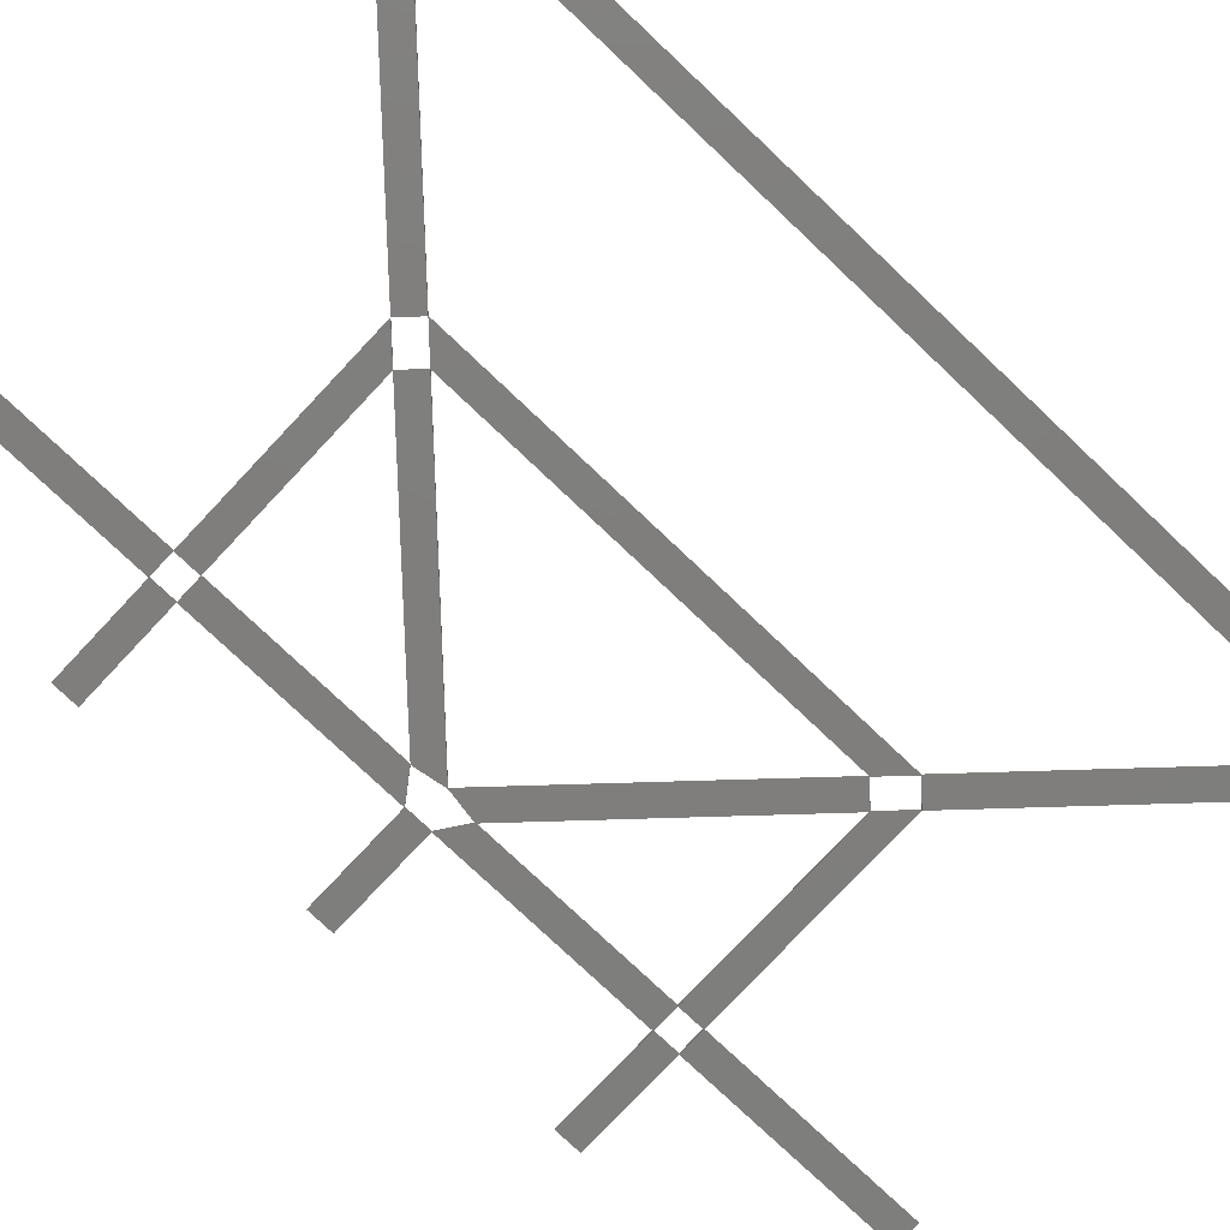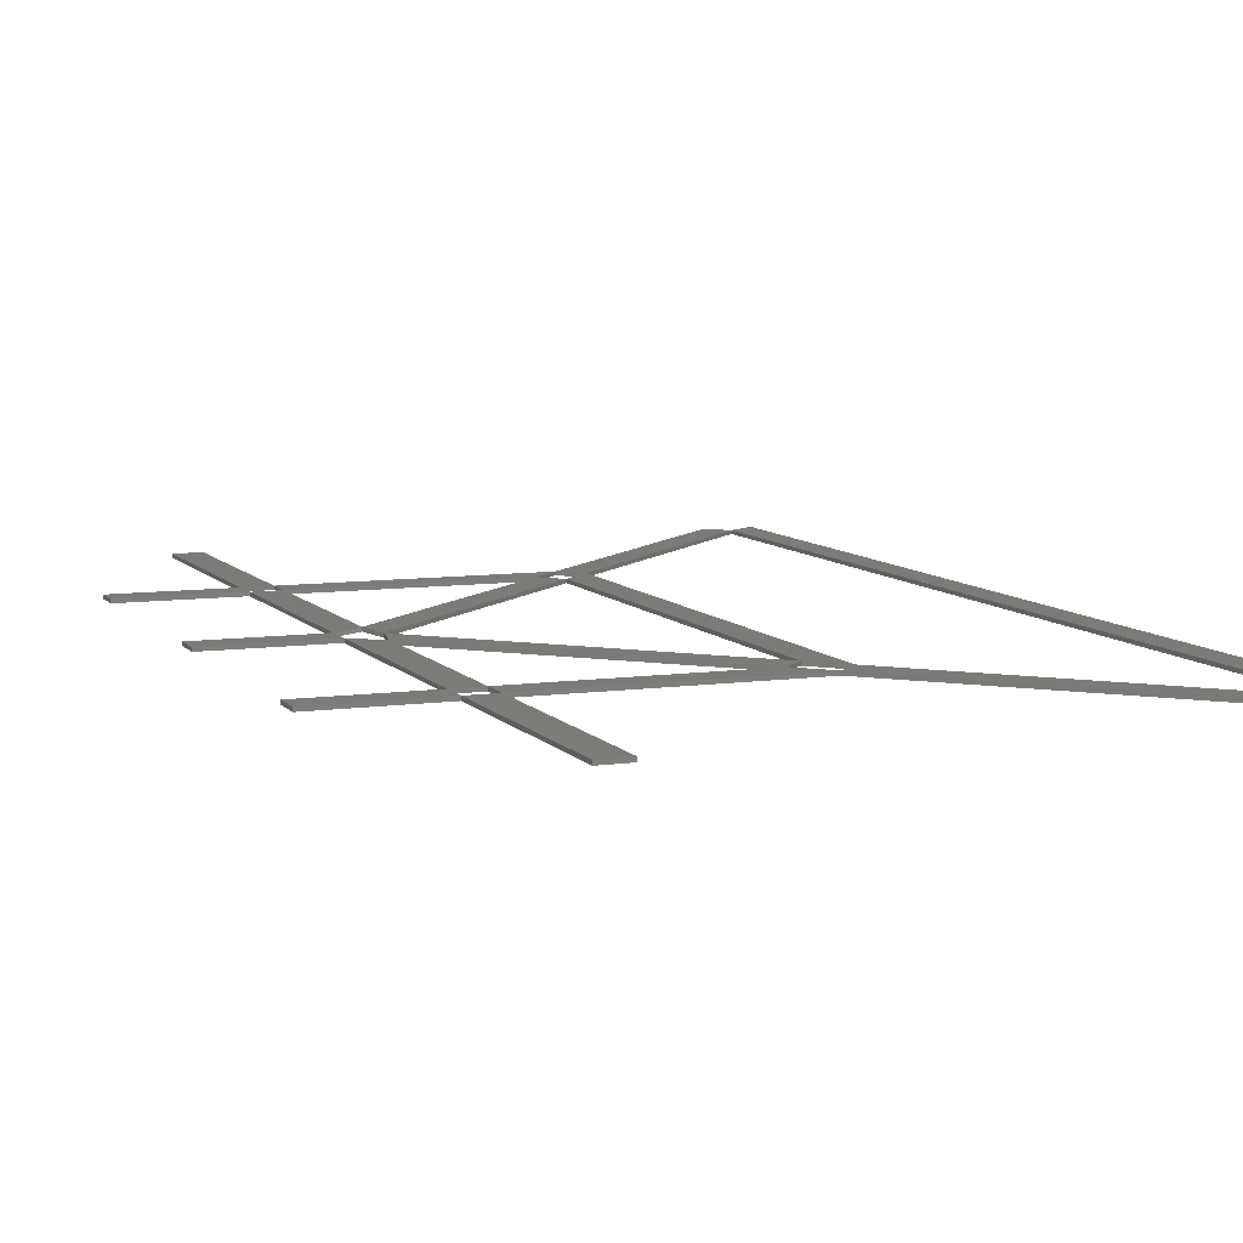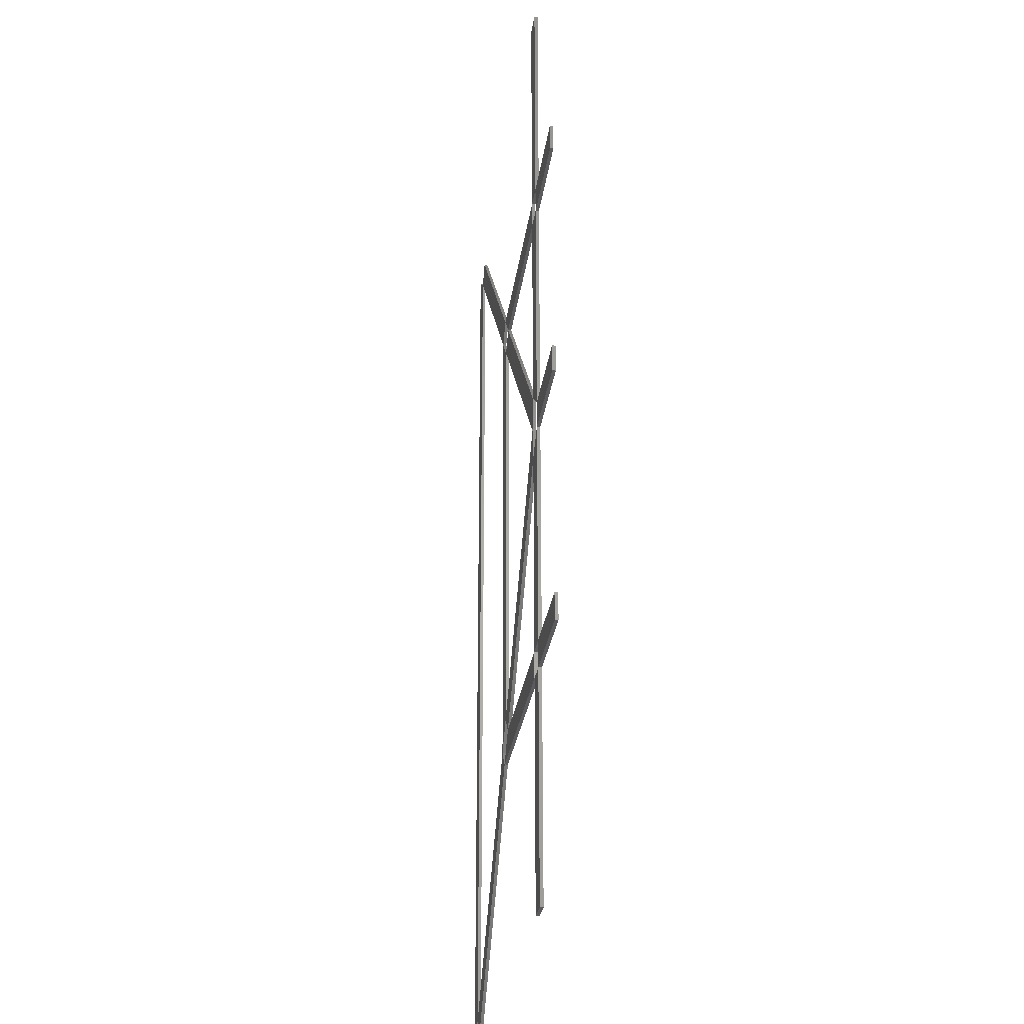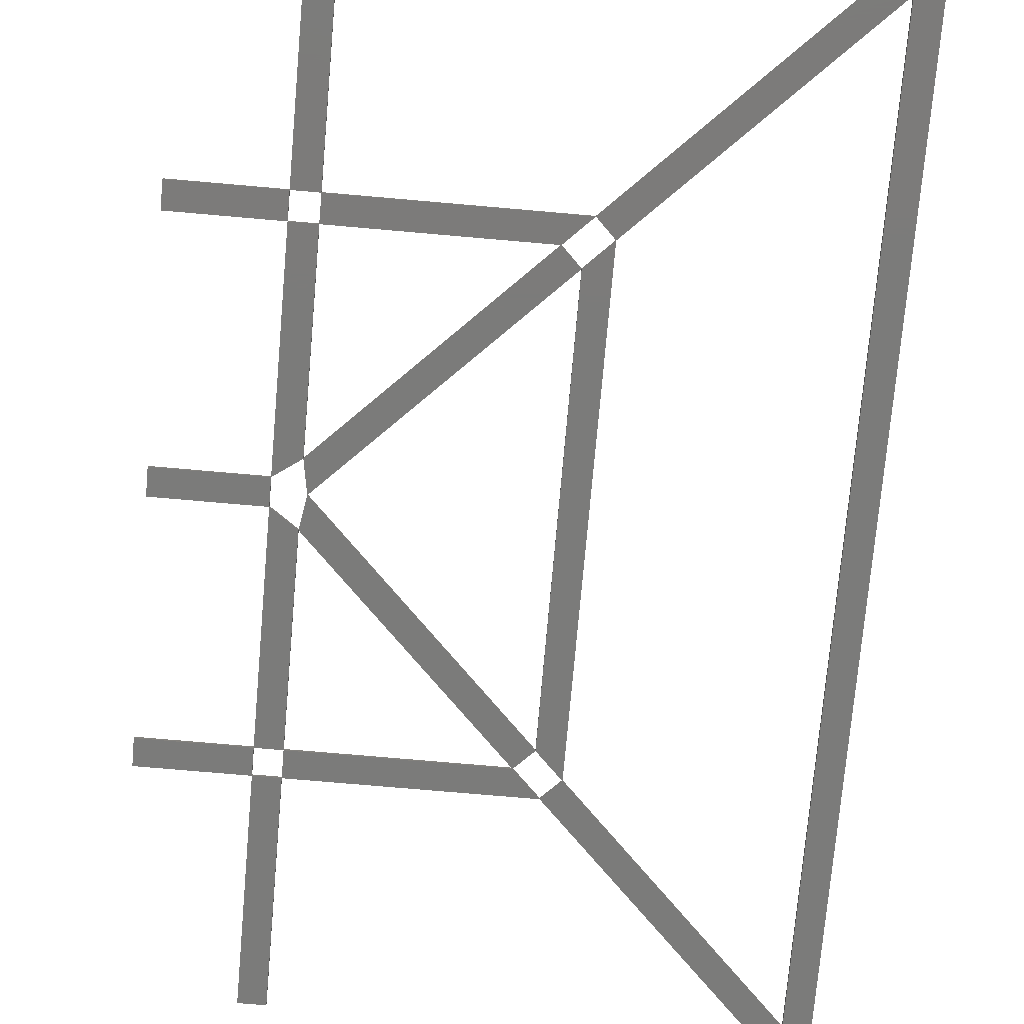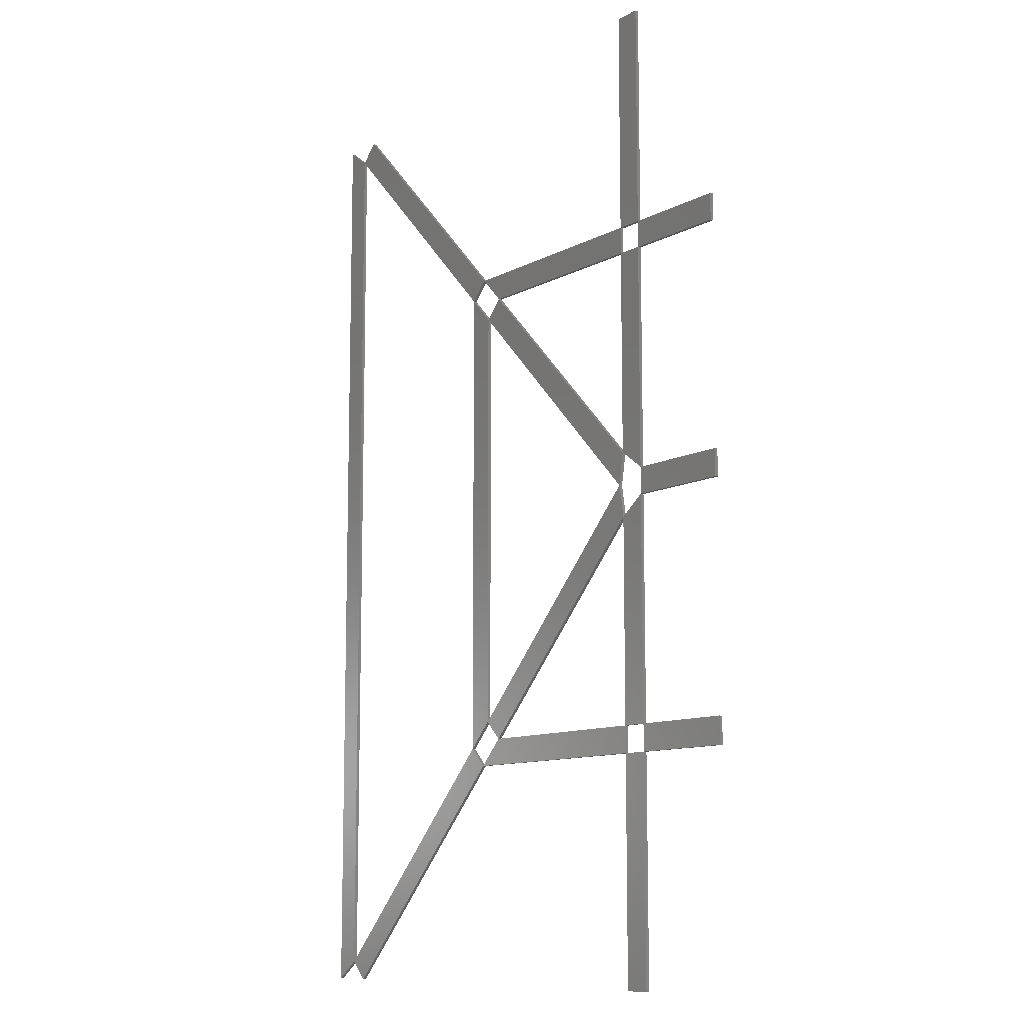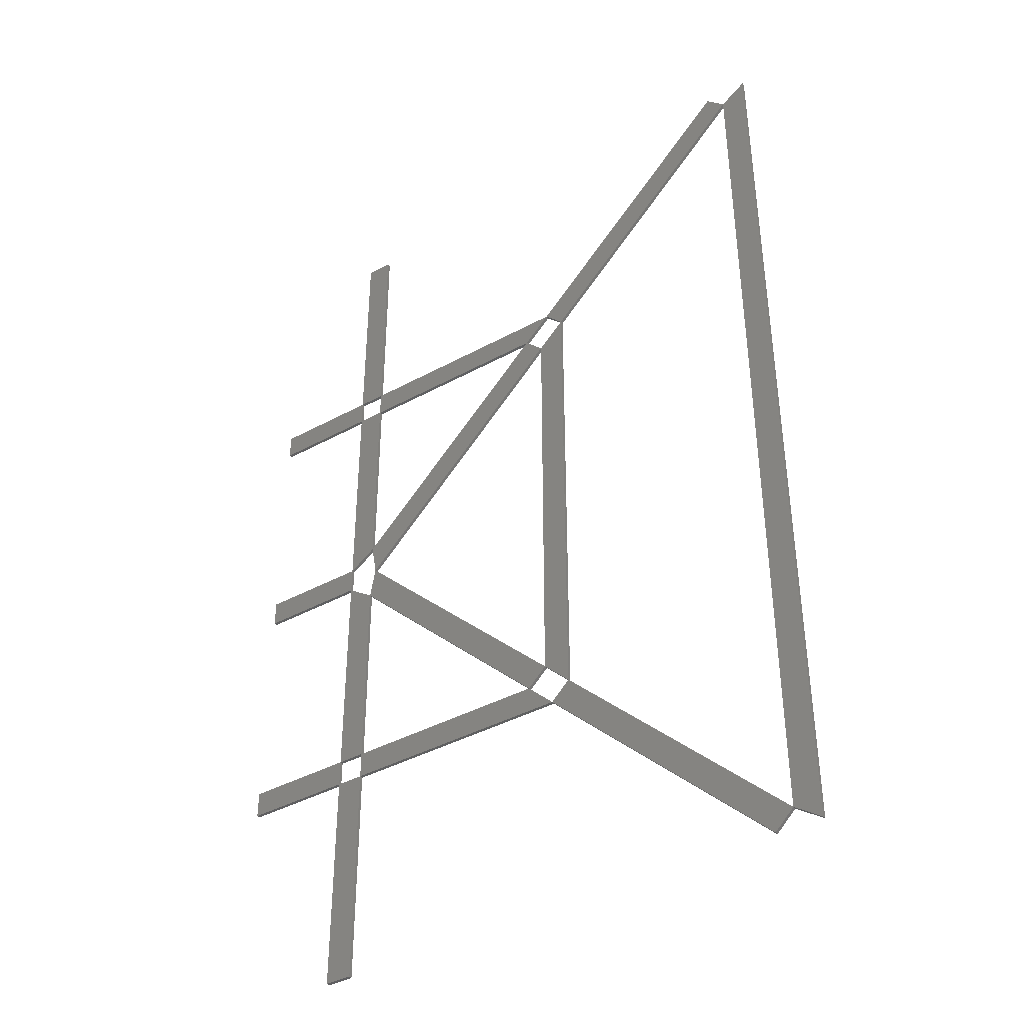
<metadata>
{"format":"stl","ext":"stl","renderer":"f3d","projection":"perspective","resolution":1024,"background":"white","views":[{"elev":-78.3,"azim":46.7,"up":"+Z"},{"elev":8.4,"azim":-21.6,"up":"+Z"},{"elev":-26.8,"azim":-97.0,"up":"+Y"},{"elev":-74.3,"azim":-5.0,"up":"+Z"},{"elev":-10.6,"azim":-127.1,"up":"+Y"},{"elev":-40.3,"azim":34.0,"up":"+Y"}]}
</metadata>
<code>
# stl→obj: 168 verts, 480 faces
v 74.4 3.863 0
v 74.4 116.1 0
v 76 58.81 0
v 76 61.19 0
v 77.6 118.4 0
v 76 58.93 0
v 77.6 1.6 0
v 76 61.07 0
v 74.4 3.863 0.4
v 74.4 116.1 0.4
v 77.6 118.4 0.4
v 77.6 1.6 0.4
v 76 58.81 0.4
v 76 61.19 0.4
v 76 58.93 0.4
v 76 61.07 0.4
v 47.6 89.34 0
v 47.6 30.66 0
v 46 58.43 0
v 46 61.57 0
v 44.4 33.86 0
v 46 58.38 0
v 44.4 86.14 0
v 46 61.62 0
v 47.6 89.34 0.4
v 47.6 30.66 0.4
v 44.4 33.86 0.4
v 44.4 86.14 0.4
v 46 58.43 0.4
v 46 61.57 0.4
v 46 58.38 0.4
v 46 61.62 0.4
v 59.86 16.15 0
v 59.88 16.12 0
v 72.14 1.6 0
v 45.34 28.4 0
v 59.85 16.14 0
v 72.14 1.6 0.4
v 45.34 28.4 0.4
v 59.86 16.15 0.4
v 59.88 16.12 0.4
v 59.85 16.14 0.4
v 59.88 103.9 0
v 59.86 103.9 0
v 45.34 91.6 0
v 59.85 103.9 0
v 72.14 118.4 0
v 45.34 91.6 0.4
v 72.14 118.4 0.4
v 59.88 103.9 0.4
v 59.86 103.9 0.4
v 59.85 103.9 0.4
v 18.26 60 0
v 30.99 45.02 0
v 30.21 45.79 0
v 42.14 31.6 0
v 31.01 44.99 0
v 17.6 56.14 0
v 30.19 45.81 0
v 18.26 60 0.4
v 42.14 31.6 0.4
v 17.6 56.14 0.4
v 30.99 45.02 0.4
v 30.21 45.79 0.4
v 31.01 44.99 0.4
v 30.19 45.81 0.4
v 30.21 74.21 0
v 30.99 74.98 0
v 17.6 63.86 0
v 30.19 74.19 0
v 42.14 88.4 0
v 31.01 75.01 0
v 17.6 63.86 0.4
v 42.14 88.4 0.4
v 30.21 74.21 0.4
v 30.99 74.98 0.4
v 30.19 74.19 0.4
v 31.01 75.01 0.4
v 17.6 31.6 0
v 29.86 30 0
v 31.48 30 0
v 29.88 30 0
v 17.6 28.4 0
v 31.45 30 0
v 17.6 31.6 0.4
v 17.6 28.4 0.4
v 29.86 30 0.4
v 31.48 30 0.4
v 29.88 30 0.4
v 31.45 30 0.4
v 17.6 88.4 0
v 31.48 90 0
v 29.86 90 0
v 17.6 91.6 0
v 31.45 90 0
v 29.88 90 0
v 17.6 88.4 0.4
v 17.6 91.6 0.4
v 31.48 90 0.4
v 29.86 90 0.4
v 31.45 90 0.4
v 29.88 90 0.4
v 16 45.01 0
v 16 43.86 0
v 14.4 31.6 0
v 16 44.99 0
v 14.4 58.4 0
v 16 43.88 0
v 14.4 31.6 0.4
v 14.4 58.4 0.4
v 16 45.01 0.4
v 16 43.86 0.4
v 16 44.99 0.4
v 16 43.88 0.4
v 16 76.14 0
v 16 74.99 0
v 14.4 61.6 0
v 16 76.12 0
v 14.4 88.4 0
v 16 75.01 0
v 14.4 61.6 0.4
v 14.4 88.4 0.4
v 16 76.14 0.4
v 16 74.99 0.4
v 16 76.12 0.4
v 16 75.01 0.4
v 17.6 1.6 0
v 16 15.01 0
v 16 14.99 0
v 14.4 1.6 0
v 14.4 28.4 0
v 17.6 1.6 0.4
v 14.4 1.6 0.4
v 14.4 28.4 0.4
v 16 15.01 0.4
v 16 14.99 0.4
v 17.6 118.4 0
v 16 105 0
v 14.4 91.6 0
v 14.4 118.4 0
v 17.6 118.4 0.4
v 14.4 91.6 0.4
v 14.4 118.4 0.4
v 16 105 0.4
v 1.6 58.4 0
v 8.006 60 0
v 7.994 60 0
v 1.6 61.6 0
v 1.6 58.4 0.4
v 1.6 61.6 0.4
v 8.006 60 0.4
v 7.994 60 0.4
v 1.6 31.6 0
v 7.994 30 0
v 8.006 30 0
v 1.6 28.4 0
v 1.6 31.6 0.4
v 1.6 28.4 0.4
v 7.994 30 0.4
v 8.006 30 0.4
v 1.6 88.4 0
v 8.006 90 0
v 7.994 90 0
v 1.6 91.6 0
v 1.6 88.4 0.4
v 1.6 91.6 0.4
v 8.006 90 0.4
v 7.994 90 0.4
f 1 2 3
f 2 4 3
f 2 5 4
f 5 6 4
f 5 7 6
f 7 8 6
f 7 1 8
f 1 3 8
f 2 1 9
f 10 2 9
f 5 2 10
f 11 5 10
f 7 5 11
f 12 7 11
f 1 7 12
f 9 1 12
f 3 4 13
f 4 14 13
f 4 6 14
f 6 15 14
f 6 8 15
f 8 16 15
f 8 3 16
f 3 13 16
f 10 9 13
f 14 10 13
f 11 10 14
f 15 11 14
f 12 11 15
f 16 12 15
f 9 12 16
f 13 9 16
f 17 18 19
f 18 20 19
f 18 21 20
f 21 22 20
f 21 23 22
f 23 24 22
f 23 17 24
f 17 19 24
f 18 17 25
f 26 18 25
f 21 18 26
f 27 21 26
f 23 21 27
f 28 23 27
f 17 23 28
f 25 17 28
f 19 20 29
f 20 30 29
f 20 22 30
f 22 31 30
f 22 24 31
f 24 32 31
f 24 19 32
f 19 29 32
f 26 25 29
f 30 26 29
f 27 26 30
f 31 27 30
f 28 27 31
f 32 28 31
f 25 28 32
f 29 25 32
f 18 1 33
f 1 34 33
f 1 35 34
f 35 34 34
f 35 36 34
f 36 37 34
f 36 18 37
f 18 33 37
f 1 18 26
f 9 1 26
f 35 1 9
f 38 35 9
f 36 35 38
f 39 36 38
f 18 36 39
f 26 18 39
f 33 34 40
f 34 41 40
f 34 34 41
f 34 41 41
f 34 37 41
f 37 42 41
f 37 33 42
f 33 40 42
f 9 26 40
f 41 9 40
f 38 9 41
f 41 38 41
f 39 38 41
f 42 39 41
f 26 39 42
f 40 26 42
f 2 17 43
f 17 44 43
f 17 45 44
f 45 46 44
f 45 47 46
f 47 43 46
f 47 2 43
f 2 43 43
f 17 2 10
f 25 17 10
f 45 17 25
f 48 45 25
f 47 45 48
f 49 47 48
f 2 47 49
f 10 2 49
f 43 44 50
f 44 51 50
f 44 46 51
f 46 52 51
f 46 43 52
f 43 50 52
f 43 43 50
f 43 50 50
f 25 10 50
f 51 25 50
f 48 25 51
f 52 48 51
f 49 48 52
f 50 49 52
f 10 49 50
f 50 10 50
f 53 21 54
f 21 55 54
f 21 56 55
f 56 57 55
f 56 58 57
f 58 59 57
f 58 53 59
f 53 54 59
f 21 53 60
f 27 21 60
f 56 21 27
f 61 56 27
f 58 56 61
f 62 58 61
f 53 58 62
f 60 53 62
f 54 55 63
f 55 64 63
f 55 57 64
f 57 65 64
f 57 59 65
f 59 66 65
f 59 54 66
f 54 63 66
f 27 60 63
f 64 27 63
f 61 27 64
f 65 61 64
f 62 61 65
f 66 62 65
f 60 62 66
f 63 60 66
f 23 53 67
f 53 68 67
f 53 69 68
f 69 70 68
f 69 71 70
f 71 72 70
f 71 23 72
f 23 67 72
f 53 23 28
f 60 53 28
f 69 53 60
f 73 69 60
f 71 69 73
f 74 71 73
f 23 71 74
f 28 23 74
f 67 68 75
f 68 76 75
f 68 70 76
f 70 77 76
f 70 72 77
f 72 78 77
f 72 67 78
f 67 75 78
f 60 28 75
f 76 60 75
f 73 60 76
f 77 73 76
f 74 73 77
f 78 74 77
f 28 74 78
f 75 28 78
f 79 56 80
f 56 81 80
f 56 36 81
f 36 82 81
f 36 83 82
f 83 84 82
f 83 79 84
f 79 80 84
f 56 79 85
f 61 56 85
f 36 56 61
f 39 36 61
f 83 36 39
f 86 83 39
f 79 83 86
f 85 79 86
f 80 81 87
f 81 88 87
f 81 82 88
f 82 89 88
f 82 84 89
f 84 90 89
f 84 80 90
f 80 87 90
f 61 85 87
f 88 61 87
f 39 61 88
f 89 39 88
f 86 39 89
f 90 86 89
f 85 86 90
f 87 85 90
f 71 91 92
f 91 93 92
f 91 94 93
f 94 95 93
f 94 45 95
f 45 96 95
f 45 71 96
f 71 92 96
f 91 71 74
f 97 91 74
f 94 91 97
f 98 94 97
f 45 94 98
f 48 45 98
f 71 45 48
f 74 71 48
f 92 93 99
f 93 100 99
f 93 95 100
f 95 101 100
f 95 96 101
f 96 102 101
f 96 92 102
f 92 99 102
f 97 74 99
f 100 97 99
f 98 97 100
f 101 98 100
f 48 98 101
f 102 48 101
f 74 48 102
f 99 74 102
f 58 79 103
f 79 104 103
f 79 105 104
f 105 106 104
f 105 107 106
f 107 108 106
f 107 58 108
f 58 103 108
f 79 58 62
f 85 79 62
f 105 79 85
f 109 105 85
f 107 105 109
f 110 107 109
f 58 107 110
f 62 58 110
f 103 104 111
f 104 112 111
f 104 106 112
f 106 113 112
f 106 108 113
f 108 114 113
f 108 103 114
f 103 111 114
f 85 62 111
f 112 85 111
f 109 85 112
f 113 109 112
f 110 109 113
f 114 110 113
f 62 110 114
f 111 62 114
f 91 69 115
f 69 116 115
f 69 117 116
f 117 118 116
f 117 119 118
f 119 120 118
f 119 91 120
f 91 115 120
f 69 91 97
f 73 69 97
f 117 69 73
f 121 117 73
f 119 117 121
f 122 119 121
f 91 119 122
f 97 91 122
f 115 116 123
f 116 124 123
f 116 118 124
f 118 125 124
f 118 120 125
f 120 126 125
f 120 115 126
f 115 123 126
f 73 97 123
f 124 73 123
f 121 73 124
f 125 121 124
f 122 121 125
f 126 122 125
f 97 122 126
f 123 97 126
f 83 127 128
f 127 129 128
f 127 130 129
f 130 129 129
f 130 131 129
f 131 128 129
f 131 83 128
f 83 128 128
f 127 83 86
f 132 127 86
f 130 127 132
f 133 130 132
f 131 130 133
f 134 131 133
f 83 131 134
f 86 83 134
f 128 129 135
f 129 136 135
f 129 129 136
f 129 136 136
f 129 128 136
f 128 135 136
f 128 128 135
f 128 135 135
f 132 86 135
f 136 132 135
f 133 132 136
f 136 133 136
f 134 133 136
f 135 134 136
f 86 134 135
f 135 86 135
f 137 94 138
f 94 138 138
f 94 139 138
f 139 138 138
f 139 140 138
f 140 138 138
f 140 137 138
f 137 138 138
f 94 137 141
f 98 94 141
f 139 94 98
f 142 139 98
f 140 139 142
f 143 140 142
f 137 140 143
f 141 137 143
f 138 138 144
f 138 144 144
f 138 138 144
f 138 144 144
f 138 138 144
f 138 144 144
f 138 138 144
f 138 144 144
f 98 141 144
f 144 98 144
f 142 98 144
f 144 142 144
f 143 142 144
f 144 143 144
f 141 143 144
f 144 141 144
f 107 145 146
f 145 147 146
f 145 148 147
f 148 147 147
f 148 117 147
f 117 146 147
f 117 107 146
f 107 146 146
f 145 107 110
f 149 145 110
f 148 145 149
f 150 148 149
f 117 148 150
f 121 117 150
f 107 117 121
f 110 107 121
f 146 147 151
f 147 152 151
f 147 147 152
f 147 152 152
f 147 146 152
f 146 151 152
f 146 146 151
f 146 151 151
f 149 110 151
f 152 149 151
f 150 149 152
f 152 150 152
f 121 150 152
f 151 121 152
f 110 121 151
f 151 110 151
f 153 105 154
f 105 155 154
f 105 131 155
f 131 155 155
f 131 156 155
f 156 154 155
f 156 153 154
f 153 154 154
f 105 153 157
f 109 105 157
f 131 105 109
f 134 131 109
f 156 131 134
f 158 156 134
f 153 156 158
f 157 153 158
f 154 155 159
f 155 160 159
f 155 155 160
f 155 160 160
f 155 154 160
f 154 159 160
f 154 154 159
f 154 159 159
f 109 157 159
f 160 109 159
f 134 109 160
f 160 134 160
f 158 134 160
f 159 158 160
f 157 158 159
f 159 157 159
f 119 161 162
f 161 163 162
f 161 164 163
f 164 163 163
f 164 139 163
f 139 162 163
f 139 119 162
f 119 162 162
f 161 119 122
f 165 161 122
f 164 161 165
f 166 164 165
f 139 164 166
f 142 139 166
f 119 139 142
f 122 119 142
f 162 163 167
f 163 168 167
f 163 163 168
f 163 168 168
f 163 162 168
f 162 167 168
f 162 162 167
f 162 167 167
f 165 122 167
f 168 165 167
f 166 165 168
f 168 166 168
f 142 166 168
f 167 142 168
f 122 142 167
f 167 122 167

</code>
